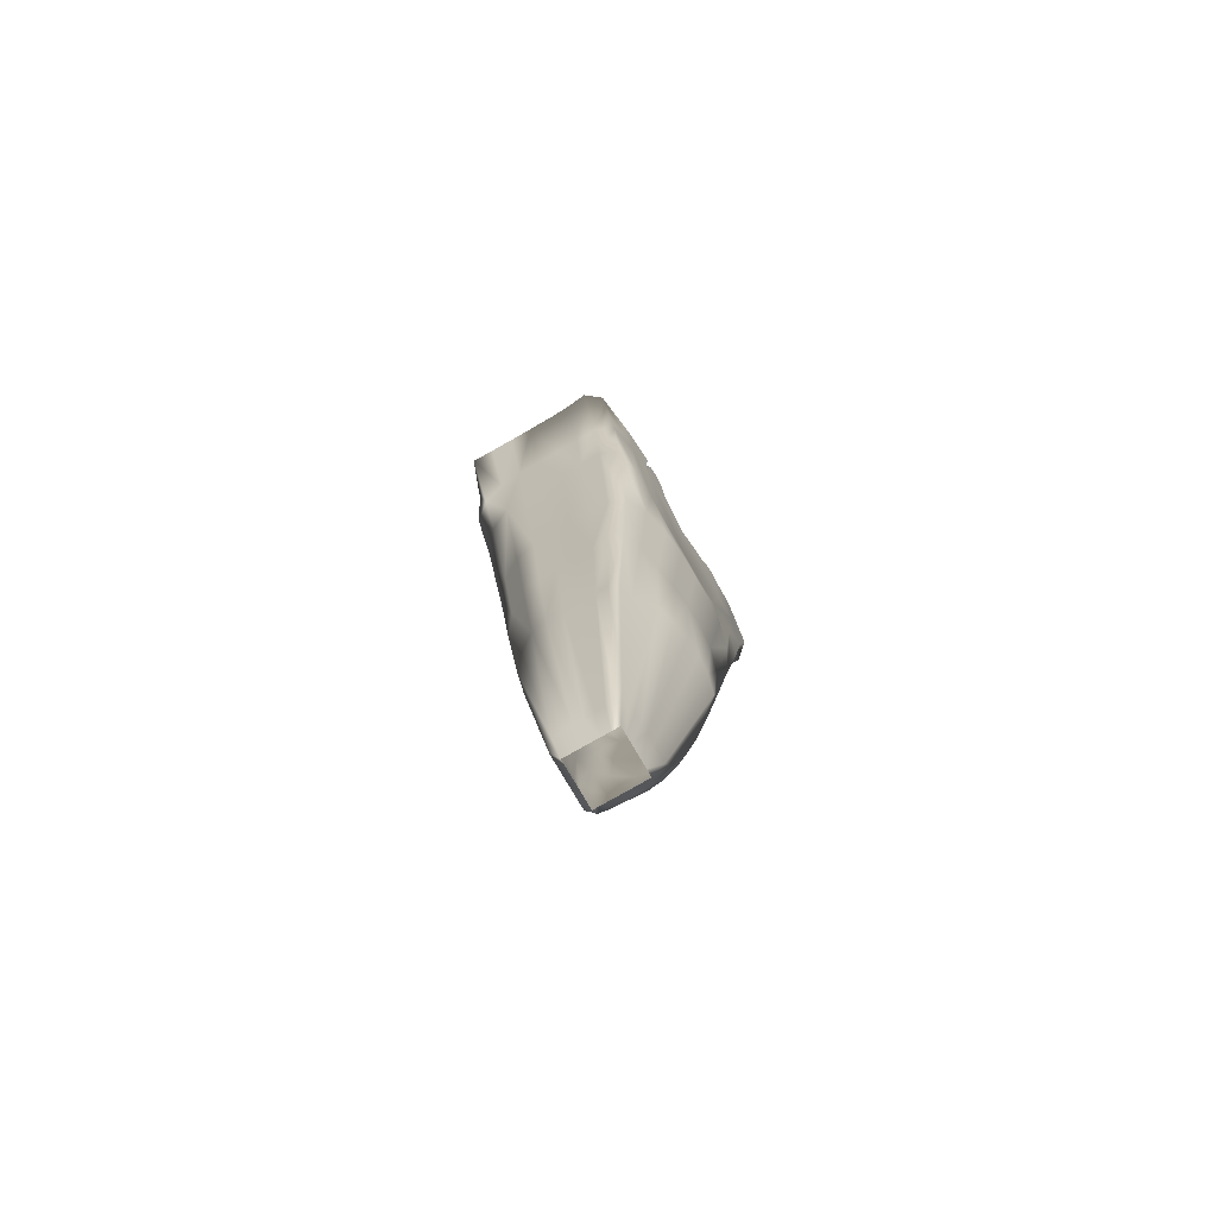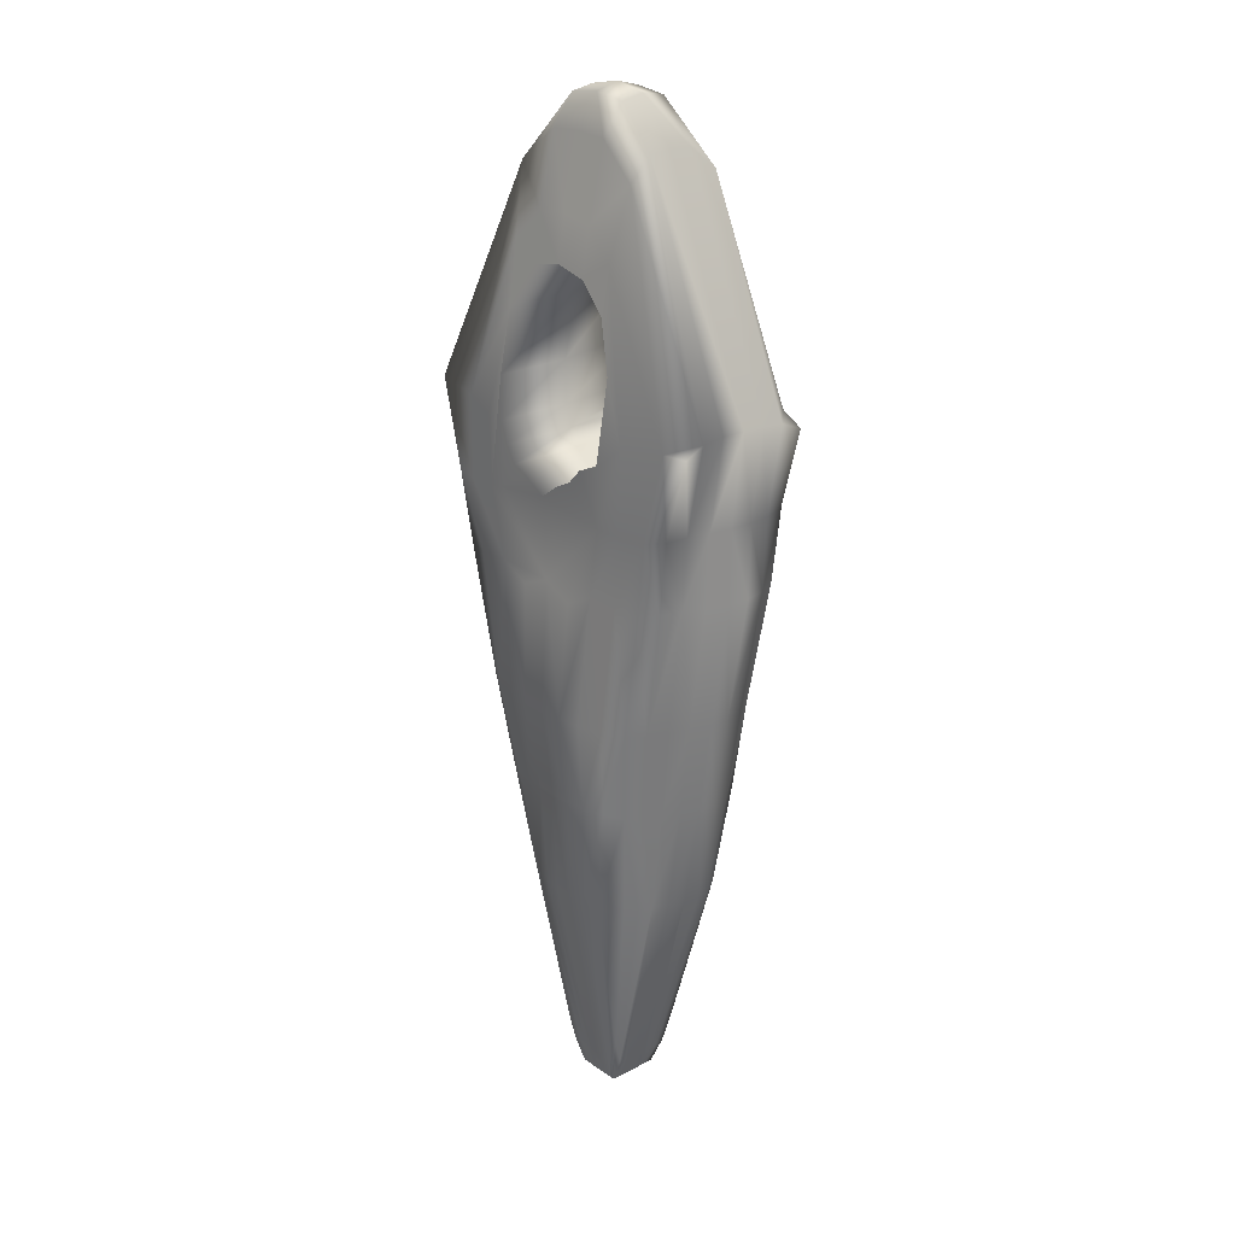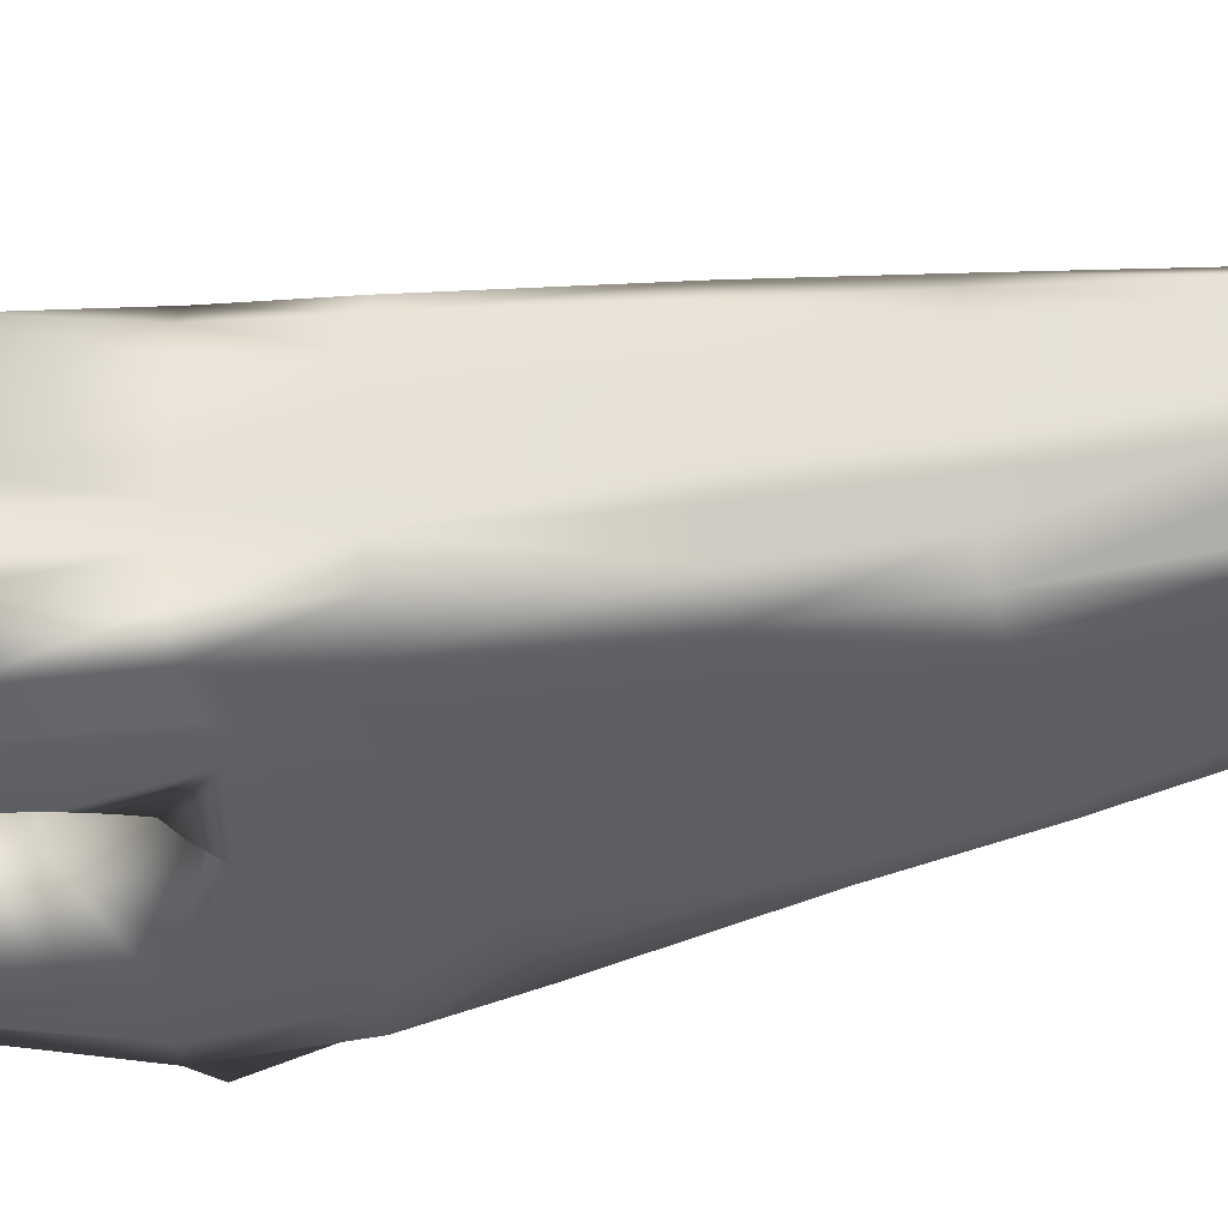
<metadata>
{"format":"obj","ext":"obj","renderer":"f3d","projection":"perspective","resolution":1024,"background":"white","views":[{"elev":-76.4,"azim":-60.0,"up":"+Y"},{"elev":23.3,"azim":48.9,"up":"+Y"},{"elev":-39.3,"azim":-73.4,"up":"+Z"}]}
</metadata>
<code>
g default
v -0.1354 1.064 0.2378
v -0.1551 1.351 0.2833
v -0.2327 1.351 0.2648
v -0.2031 1.064 0.2235
v -0.2908 1.351 0.2322
v -0.2539 1.064 0.1999
v -0.1681 0.7289 0.1722
v -0.2102 0.7289 0.1607
v -0.1121 0.7289 0.219
v -0.4967 2.26 0.07171
v -0.2103 2.957 0.07299
v -0.2103 2.96 0
v -0.4968 2.26 0
v -0.2212 2.892 0.1518
v -0.4999 2.251 0.1419
v -0.1137 1.757 -0.2641
v -0.06851 1.351 -0.2464
v -0.1354 1.351 -0.2464
v -0.2066 1.748 -0.2639
v -0.2061 1.351 -0.231
v -0.2905 1.748 -0.2474
v -0.07087 0.007115 -0.02632
v -0.07087 0.007115 0
v -0.1058 0.09862 0
v -0.1059 0.09862 -0.02956
v -0.07087 0.007115 -0.05264
v -0.1045 0.09862 -0.05912
v 0.3194 1.064 0.112
v 0.3568 1.351 0.1225
v 0.3331 1.351 0.1821
v 0.2951 1.064 0.1612
v 0.2966 1.351 0.2328
v 0.2599 1.064 0.2024
v 0.2455 0.7289 0.1344
v 0.2155 0.7289 0.1644
v 0.2667 0.7289 0.09645
v -0.2609 1.064 -0.1148
v -0.3003 1.351 -0.1232
v -0.2631 1.351 -0.1848
v -0.2237 1.064 -0.1721
v -0.1692 1.064 -0.2152
v -0.1829 0.7289 -0.1508
v -0.1361 0.7289 -0.1886
v -0.2155 0.7289 -0.1006
v 0.0279 0.09862 0.111
v 0.05605 0.7289 0.2453
v 0 0.7289 0.2417
v 0 0.09862 0.1104
v 0.1121 0.7289 0.2407
v 0.05581 0.09862 0.1104
v 0.1904 1.754 0.2684
v 0.1551 1.351 0.287
v 0.2327 1.351 0.2672
v 0.2917 1.748 0.2679
v 0.3679 1.748 0.2484
v 0.1029 2.991 0.14
v 0.000757 2.998 0.1393
v 0.003027 2.787 0.192
v 0.1069 2.771 0.1948
v 0.00454 2.652 0.2149
v 0.1095 2.629 0.2192
v 0.2038 2.684 0.2098
v 0.2005 2.551 0.2326
v 0.2241 2.891 0.1522
v 0.51 2.26 -0.07171
v 0.2103 2.957 -0.07299
v 0.2103 2.96 0
v 0.5087 2.26 0
v 0.224 2.894 -0.1515
v 0.5114 2.251 -0.1419
v -0.1012 2.999 -0.1384
v 0.000402 3.004 -0.1379
v 0.001608 2.812 -0.1864
v -0.1 2.803 -0.1884
v 0.002411 2.691 -0.2066
v -0.09919 2.677 -0.2096
v -0.1934 2.717 -0.2039
v -0.187 2.535 -0.2349
v -0.2224 2.896 -0.1513
v 0.1609 2.143 -0.286
v 0.1914 2.195 -0.2832
v 0.2124 2.194 -0.2853
v 0.1845 1.986 -0.2769
v 0.001114 2.024 -0.2803
v 0.07415 2.082 -0.2833
v 0.1223 2.104 -0.2839
v 0.2354 2.192 -0.2829
v 0.2327 1.976 -0.2762
v 0.1779 1.064 -0.2295
v 0.1657 1.351 -0.2464
v 0.2387 1.351 -0.2464
v 0.2274 1.064 -0.2295
v 0.3045 1.351 -0.231
v 0.2721 1.064 -0.2152
v 0.2046 0.7289 -0.2011
v 0.2299 0.7289 -0.1886
v 0.1759 0.7289 -0.2011
v -0.01575 0.09862 -0.1117
v 0.02295 0.7289 -0.2011
v 0.07444 0.7289 -0.2011
v 0.01215 0.09862 -0.1117
v -0.02853 0.7289 -0.2011
v -0.04365 0.09862 -0.1117
v 0.02362 0.007115 -0.07896
v 0 0.007115 -0.07896
v 0.04006 0.09862 -0.1117
v 0.04724 0.007115 -0.07896
v 0.06644 0.09862 -0.1117
v 0.07087 0.007115 0.02632
v 0.07087 0.007115 0
v 0.1171 0.09862 0
v 0.1148 0.09862 0.02956
v 0.07087 0.007115 0.05264
v 0.1118 0.09862 0.05843
v -0.02362 0.007115 0.07896
v 0 0.007115 0.07896
v -0.0279 0.09862 0.1086
v -0.04724 0.007115 0.07896
v -0.05581 0.09862 0.1068
v 0.1179 0.09862 -0.02956
v 0.3093 0.7289 -0.05028
v 0.3039 0.7289 0
v 0.2986 0.7289 -0.1006
v 0.1163 0.09862 -0.05912
v 0.4634 1.748 -0.132
v 0.3953 1.351 -0.1232
v 0.3588 1.351 -0.1848
v 0.4315 1.748 -0.1979
v 0.3753 1.748 -0.2474
v 0.4445 1.748 0.06598
v 0.4666 1.748 0
v 0.4707 1.973 0
v 0.4574 1.973 0.069
v 0.5048 2.26 0.07171
v 0.4425 1.973 0.138
v 0.5036 2.251 0.1419
v 0.419 1.748 0.132
v -0.1057 0.09862 0.02956
v -0.2242 0.7289 0.05028
v -0.2245 0.7289 0
v -0.2242 0.7289 0.09645
v -0.1057 0.09862 0.05843
v -0.3889 1.748 0.132
v -0.3102 1.351 0.1225
v -0.3102 1.351 0.1821
v -0.3889 1.748 0.1979
v -0.3646 1.748 0.2484
v -0.3902 1.748 -0.06598
v -0.3893 1.748 0
v -0.4267 1.973 0
v -0.4272 1.973 -0.069
v -0.497 2.26 -0.07171
v -0.4215 1.973 -0.138
v -0.4985 2.251 -0.1419
v -0.3803 1.748 -0.132
v -0.08371 0.09862 0.1062
v -0.1125 0.1698 0.1066
v -0.05605 0.7289 0.2308
v 0 1.064 0.2563
v -0.0677 1.064 0.2491
v 0 1.351 0.2929
v -0.07755 1.351 0.2911
v -0.5095 2.225 0.209
v -0.4703 2.241 0.2552
v -0.1856 2.69 0.2073
v -0.1786 2.504 0.2389
v -0.09138 2.635 0.2167
v -0.0948 2.775 0.1931
v -0.09992 2.992 0.1396
v 0 3.094 0.07306
v -0.1016 3.081 0.07306
v 0 3.113 0
v -0.1016 3.094 0
v -0.3575 1.973 -0.2587
v -0.2712 1.973 -0.276
v -0.3888 2.242 -0.2551
v -0.31 2.226 -0.2744
v -0.1865 1.976 -0.2762
v -0.2227 2.193 -0.2826
v 0.005863 1.753 -0.2638
v -0.0512 1.711 -0.2618
v -0.02286 1.351 -0.2464
v 0.02279 1.351 -0.2464
v -0.09982 0.09862 -0.08868
v -0.07087 0.007115 -0.07896
v -0.09371 0.1698 -0.1152
v -0.07155 0.09862 -0.1117
v -0.04724 0.007115 -0.07896
v -0.02362 0.007115 -0.07896
v 0.1087 0.09862 0.08593
v 0.1139 0.1698 0.1077
v 0.288 0.7289 0.05028
v 0.3619 1.064 0
v 0.3437 1.064 0.05738
v 0.401 1.351 0
v 0.3818 1.351 0.0616
v -0.2255 0.7289 -0.05028
v -0.2712 1.064 0
v -0.2723 1.064 -0.05738
v -0.3106 1.351 0
v -0.3117 1.351 -0.0616
v 0.08371 0.09862 0.1086
v 0.1681 0.7289 0.2269
v 0.2031 1.064 0.2332
v 0.1354 1.064 0.2523
v 0.07755 1.351 0.2935
v 0.0677 1.064 0.2587
v 0.4015 1.973 0.2587
v 0.3199 1.973 0.276
v 0.4706 2.241 0.2553
v 0.3238 2.221 0.2753
v 0.2313 1.972 0.2759
v 0.2333 2.151 0.281
v 0.1678 2.125 0.2848
v 0.1211 2.077 0.2821
v 0.07126 2.054 0.2807
v -0.001255 2.003 0.2777
v 0.09604 1.707 0.2695
v -0.00051 1.749 0.267
v -0.2323 1.975 0.2761
v -0.2298 2.189 0.283
v -0.3208 2.222 0.2748
v -0.3199 1.973 0.276
v -0.3998 1.973 0.2587
v -0.2917 1.748 0.2679
v -0.1911 1.757 0.2685
v -0.09696 1.71 0.2697
v 0.5104 2.225 0.209
v 0.2103 2.957 0.07299
v 0.1016 3.094 0
v 0.1016 3.081 0.07306
v 0.5156 2.225 -0.209
v 0.4013 2.242 -0.2552
v 0.2031 2.708 -0.2054
v 0.2015 2.526 -0.2366
v 0.1088 2.669 -0.2111
v 0.1064 2.798 -0.1894
v 0.1028 2.997 -0.1387
v 0 3.094 -0.07306
v 0.1016 3.081 -0.07306
v -0.5026 2.225 -0.209
v -0.2103 2.957 -0.07299
v -0.1016 3.081 -0.07306
v 0.3237 2.224 -0.2747
v 0.3199 1.973 -0.276
v 0.4059 1.973 -0.2587
v 0.2917 1.748 -0.2639
v 0.1915 1.758 -0.2641
v 0.08971 1.351 -0.2464
v 0.0974 1.711 -0.2618
v 0.08979 0.09862 -0.1117
v 0.1179 0.1698 -0.1152
v 0.129 0.7289 -0.2011
v 0.05469 1.064 -0.2295
v 0.1163 1.064 -0.2295
v -0.08306 0.7289 -0.2011
v -0.1059 1.064 -0.2295
v -0.04424 1.064 -0.2295
v 0.005227 1.064 -0.2295
v 0.07087 0.007115 -0.07896
v 0.1118 0.09862 -0.08868
v 0.07087 0.007115 -0.05264
v 0.07087 0.007115 -0.02632
v 0.07087 0.007115 0.07896
v 0.04724 0.007115 0.07896
v 0.02362 0.007115 0.07896
v -0.07087 0.007115 0.07896
v -0.1057 0.09862 0.08593
v -0.07087 0.007115 0.05264
v -0.07087 0.007115 0.02632
v 0.2667 0.7289 -0.1508
v 0.3194 1.064 -0.1721
v 0.3559 1.064 -0.1148
v 0.4074 1.351 -0.0616
v 0.368 1.064 -0.05738
v 0.4508 1.973 -0.207
v 0.469 1.973 -0.138
v 0.4751 1.973 -0.069
v 0.474 1.748 -0.06598
v 0.4331 1.973 0.207
v 0.4019 1.748 0.1979
v -0.2242 0.7289 0.1344
v -0.2708 1.064 0.1612
v -0.2708 1.064 0.112
v -0.3102 1.351 0.0616
v -0.2708 1.064 0.05738
v -0.4265 1.973 0.207
v -0.4265 1.973 0.138
v -0.4265 1.973 0.069
v -0.3889 1.748 0.06598
v -0.4029 1.973 -0.207
v -0.3477 1.748 -0.1979
v 0.2543 2.401 0.2583
v 0.2181 2.328 -0.2708
v -0.1912 2.338 -0.2691
v -0.1697 2.192 -0.2825
v -0.1827 1.982 0.2765
v -0.07396 2.048 0.2804
v -0.1187 2.068 0.2815
v -0.1467 2.119 0.2845
v -0.1713 2.184 0.283
v -0.1847 2.312 0.272
v -0.07396 2.048 0.04464
v -0.001255 2.003 0.04204
v -0.1187 2.068 0.04582
v -0.1467 2.119 0.04877
v -0.1713 2.184 0.04725
v 0.1095 2.629 -0.01656
v 0.00454 2.652 -0.02084
v 0.2005 2.551 -0.003124
v -0.09138 2.635 -0.01905
v -0.1786 2.504 0.003163
v 0.1678 2.125 0.04911
v 0.2333 2.151 0.04529
v 0.1211 2.077 0.04634
v 0.07126 2.054 0.04498
v 0.2543 2.401 0.02256
v -0.1847 2.312 0.03625
v -0.149 2.125 -0.2849
v -0.1247 2.079 -0.2824
v -0.07836 2.063 -0.2822
g celtic_rock_04_game_ready:pCube1_1001
f 1 2 3
f 3 4 1
f 4 3 5
f 5 6 4
f 7 4 6
f 6 8 7
f 9 1 4
f 4 7 9
f 10 11 12
f 12 13 10
f 14 11 10
f 10 15 14
f 16 17 18
f 18 19 16
f 19 18 20
f 20 21 19
f 22 23 24
f 24 25 22
f 26 22 25
f 25 27 26
f 28 29 30
f 30 31 28
f 31 30 32
f 32 33 31
f 34 31 33
f 33 35 34
f 36 28 31
f 31 34 36
f 37 38 39
f 39 40 37
f 40 39 20
f 20 41 40
f 42 40 41
f 41 43 42
f 44 37 40
f 40 42 44
f 45 46 47
f 47 48 45
f 49 46 45
f 45 50 49
f 51 52 53
f 53 54 51
f 54 53 32
f 32 55 54
f 56 57 58
f 58 59 56
f 59 58 60
f 60 61 59
f 62 59 61
f 61 63 62
f 64 56 59
f 59 62 64
f 65 66 67
f 67 68 65
f 69 66 65
f 65 70 69
f 71 72 73
f 73 74 71
f 74 73 75
f 75 76 74
f 77 74 76
f 76 78 77
f 79 71 74
f 74 77 79
f 80 81 82
f 80 82 83
f 83 84 85
f 83 85 86
f 83 86 80
f 83 82 87
f 87 88 83
f 89 90 91
f 91 92 89
f 92 91 93
f 93 94 92
f 95 92 94
f 94 96 95
f 97 89 92
f 92 95 97
f 98 99 100
f 100 101 98
f 102 99 98
f 98 103 102
f 104 105 101
f 101 106 104
f 107 104 106
f 106 108 107
f 109 110 111
f 111 112 109
f 113 109 112
f 112 114 113
f 115 116 48
f 48 117 115
f 118 115 117
f 117 119 118
f 120 121 122
f 122 111 120
f 123 121 120
f 120 124 123
f 125 126 127
f 127 128 125
f 128 127 93
f 93 129 128
f 130 131 132
f 132 133 130
f 133 132 68
f 68 134 133
f 135 133 134
f 134 136 135
f 137 130 133
f 133 135 137
f 138 139 140
f 140 24 138
f 141 139 138
f 138 142 141
f 143 144 145
f 145 146 143
f 146 145 5
f 5 147 146
f 148 149 150
f 150 151 148
f 151 150 13
f 13 152 151
f 153 151 152
f 152 154 153
f 155 148 151
f 151 153 155
f 156 7 8
f 8 157 156
f 9 7 156
f 156 119 9
f 9 119 117
f 117 158 9
f 158 117 48
f 48 47 158
f 158 47 159
f 159 160 158
f 160 159 161
f 161 162 160
f 1 160 162
f 162 2 1
f 9 158 160
f 160 1 9
f 15 163 164
f 164 14 15
f 165 166 167
f 167 168 165
f 168 167 60
f 60 58 168
f 169 168 58
f 58 57 169
f 14 165 168
f 168 169 14
f 169 57 170
f 170 171 169
f 171 170 172
f 172 173 171
f 11 171 173
f 173 12 11
f 14 169 171
f 171 11 14
f 19 21 174
f 174 175 19
f 175 174 176
f 176 177 175
f 178 175 177
f 177 179 178
f 16 19 175
f 175 178 16
f 178 84 180
f 178 180 181
f 181 16 178
f 182 181 180
f 180 183 182
f 16 181 182
f 182 17 16
f 26 27 184
f 184 185 26
f 185 184 186
f 186 187 185
f 188 185 187
f 187 103 188
f 188 103 98
f 98 189 188
f 189 98 101
f 101 105 189
f 190 34 35
f 35 191 190
f 36 34 190
f 190 114 36
f 36 114 112
f 112 192 36
f 192 112 111
f 111 122 192
f 192 122 193
f 193 194 192
f 194 193 195
f 195 196 194
f 28 194 196
f 196 29 28
f 36 192 194
f 194 28 36
f 184 42 43
f 43 186 184
f 44 42 184
f 184 27 44
f 44 27 25
f 25 197 44
f 197 25 24
f 24 140 197
f 197 140 198
f 198 199 197
f 199 198 200
f 200 201 199
f 37 199 201
f 201 38 37
f 44 197 199
f 199 37 44
f 49 50 202
f 202 203 49
f 203 202 191
f 191 35 203
f 203 35 33
f 33 204 203
f 204 33 32
f 32 53 204
f 205 204 53
f 53 52 205
f 49 203 204
f 204 205 49
f 205 52 206
f 206 207 205
f 207 206 161
f 161 159 207
f 46 207 159
f 159 47 46
f 49 205 207
f 207 46 49
f 54 55 208
f 208 209 54
f 209 208 210
f 210 211 209
f 212 209 211
f 211 213 212
f 51 54 209
f 209 212 51
f 212 213 214
f 212 214 215
f 212 215 216
f 216 217 212
f 206 218 219
f 219 161 206
f 51 218 206
f 206 52 51
f 220 221 222
f 222 223 220
f 223 222 164
f 164 224 223
f 225 223 224
f 224 147 225
f 226 220 223
f 223 225 226
f 3 225 147
f 147 5 3
f 226 225 3
f 3 2 226
f 226 2 162
f 162 227 226
f 227 162 161
f 161 219 227
f 136 64 210
f 210 228 136
f 229 64 136
f 136 134 229
f 229 134 68
f 68 67 229
f 229 67 230
f 230 231 229
f 231 230 172
f 172 170 231
f 56 231 170
f 170 57 56
f 64 229 231
f 231 56 64
f 70 232 233
f 233 69 70
f 234 235 236
f 236 237 234
f 237 236 75
f 75 73 237
f 238 237 73
f 73 72 238
f 69 234 237
f 237 238 69
f 238 72 239
f 239 240 238
f 240 239 172
f 172 230 240
f 66 240 230
f 230 67 66
f 69 238 240
f 240 66 69
f 154 79 176
f 176 241 154
f 242 79 154
f 154 152 242
f 242 152 13
f 13 12 242
f 242 12 173
f 173 243 242
f 243 173 172
f 172 239 243
f 71 243 239
f 239 72 71
f 79 242 243
f 243 71 79
f 88 87 244
f 244 245 88
f 245 244 233
f 233 246 245
f 247 245 246
f 246 129 247
f 248 88 245
f 245 247 248
f 91 247 129
f 129 93 91
f 248 247 91
f 91 90 248
f 248 90 249
f 249 250 248
f 250 249 183
f 183 180 250
f 251 95 96
f 96 252 251
f 97 95 251
f 251 108 97
f 97 108 106
f 106 253 97
f 253 106 101
f 101 100 253
f 253 100 254
f 254 255 253
f 255 254 183
f 183 249 255
f 89 255 249
f 249 90 89
f 97 253 255
f 255 89 97
f 102 103 187
f 187 256 102
f 256 187 186
f 186 43 256
f 256 43 41
f 41 257 256
f 257 41 20
f 20 18 257
f 258 257 18
f 18 17 258
f 102 256 257
f 257 258 102
f 258 17 182
f 182 259 258
f 259 182 183
f 183 254 259
f 99 259 254
f 254 100 99
f 102 258 259
f 259 99 102
f 107 108 251
f 251 260 107
f 260 251 252
f 252 261 260
f 262 260 261
f 261 124 262
f 262 124 120
f 120 263 262
f 263 120 111
f 111 110 263
f 113 114 190
f 190 264 113
f 264 190 191
f 191 202 264
f 265 264 202
f 202 50 265
f 265 50 45
f 45 266 265
f 266 45 48
f 48 116 266
f 118 119 156
f 156 267 118
f 267 156 157
f 157 268 267
f 269 267 268
f 268 142 269
f 269 142 138
f 138 270 269
f 270 138 24
f 24 23 270
f 123 124 261
f 261 271 123
f 271 261 252
f 252 96 271
f 271 96 94
f 94 272 271
f 272 94 93
f 93 127 272
f 273 272 127
f 127 126 273
f 123 271 272
f 272 273 123
f 273 126 274
f 274 275 273
f 275 274 195
f 195 193 275
f 121 275 193
f 193 122 121
f 123 273 275
f 275 121 123
f 128 129 246
f 246 276 128
f 276 246 233
f 233 232 276
f 277 276 232
f 232 70 277
f 125 128 276
f 276 277 125
f 277 70 65
f 65 278 277
f 278 65 68
f 68 132 278
f 279 278 132
f 132 131 279
f 125 277 278
f 278 279 125
f 274 279 131
f 131 195 274
f 125 279 274
f 274 126 125
f 135 136 228
f 228 280 135
f 280 228 210
f 210 208 280
f 281 280 208
f 208 55 281
f 137 135 280
f 280 281 137
f 30 281 55
f 55 32 30
f 137 281 30
f 30 29 137
f 137 29 196
f 196 130 137
f 130 196 195
f 195 131 130
f 141 142 268
f 268 282 141
f 282 268 157
f 157 8 282
f 282 8 6
f 6 283 282
f 283 6 5
f 5 145 283
f 284 283 145
f 145 144 284
f 141 282 283
f 283 284 141
f 284 144 285
f 285 286 284
f 286 285 200
f 200 198 286
f 139 286 198
f 198 140 139
f 141 284 286
f 286 139 141
f 146 147 224
f 224 287 146
f 287 224 164
f 164 163 287
f 288 287 163
f 163 15 288
f 143 146 287
f 287 288 143
f 288 15 10
f 10 289 288
f 289 10 13
f 13 150 289
f 290 289 150
f 150 149 290
f 143 288 289
f 289 290 143
f 285 290 149
f 149 200 285
f 143 290 285
f 285 144 143
f 153 154 241
f 241 291 153
f 291 241 176
f 176 174 291
f 292 291 174
f 174 21 292
f 155 153 291
f 291 292 155
f 39 292 21
f 21 20 39
f 155 292 39
f 39 38 155
f 155 38 201
f 201 148 155
f 148 201 200
f 200 149 148
f 244 234 69
f 69 233 244
f 235 234 244
f 244 87 235
f 78 179 177
f 177 77 78
f 77 177 176
f 176 79 77
f 222 165 14
f 14 164 222
f 166 165 222
f 222 221 166
f 293 213 211
f 293 211 62
f 293 62 63
f 62 211 210
f 210 64 62
f 82 81 294
f 294 235 87
f 87 82 294
f 179 78 295
f 179 295 296
f 166 221 220
f 297 217 298
f 297 298 299
f 297 299 300
f 297 300 301
f 297 301 302
f 302 166 220
f 220 297 302
f 303 298 217
f 217 304 303
f 305 299 298
f 298 303 305
f 306 300 299
f 299 305 306
f 307 301 300
f 300 306 307
f 308 61 60
f 60 309 308
f 310 63 61
f 61 308 310
f 311 167 166
f 166 312 311
f 309 60 167
f 167 311 309
f 313 214 213
f 213 314 313
f 315 215 214
f 214 313 315
f 316 216 215
f 215 315 316
f 304 217 216
f 216 316 304
f 314 213 293
f 293 317 314
f 317 293 63
f 63 310 317
f 318 302 301
f 301 307 318
f 312 166 302
f 302 318 312
f 311 76 75
f 75 309 311
f 312 78 76
f 76 311 312
f 316 85 84
f 84 304 316
f 315 86 85
f 85 316 315
f 313 80 86
f 86 315 313
f 314 81 80
f 80 313 314
f 306 319 296
f 296 307 306
f 305 320 319
f 319 306 305
f 303 321 320
f 320 305 303
f 304 84 321
f 321 303 304
f 308 236 235
f 235 310 308
f 309 75 236
f 236 308 309
f 317 294 81
f 81 314 317
f 310 235 294
f 294 317 310
f 318 295 78
f 78 312 318
f 307 296 295
f 295 318 307
f 219 217 297
f 219 297 220
f 219 220 226
f 226 227 219
f 212 217 219
f 212 219 218
f 218 51 212
f 180 84 83
f 180 83 88
f 180 88 248
f 248 250 180
f 321 84 178
f 178 179 296
f 178 296 319
f 178 319 320
f 178 320 321

</code>
